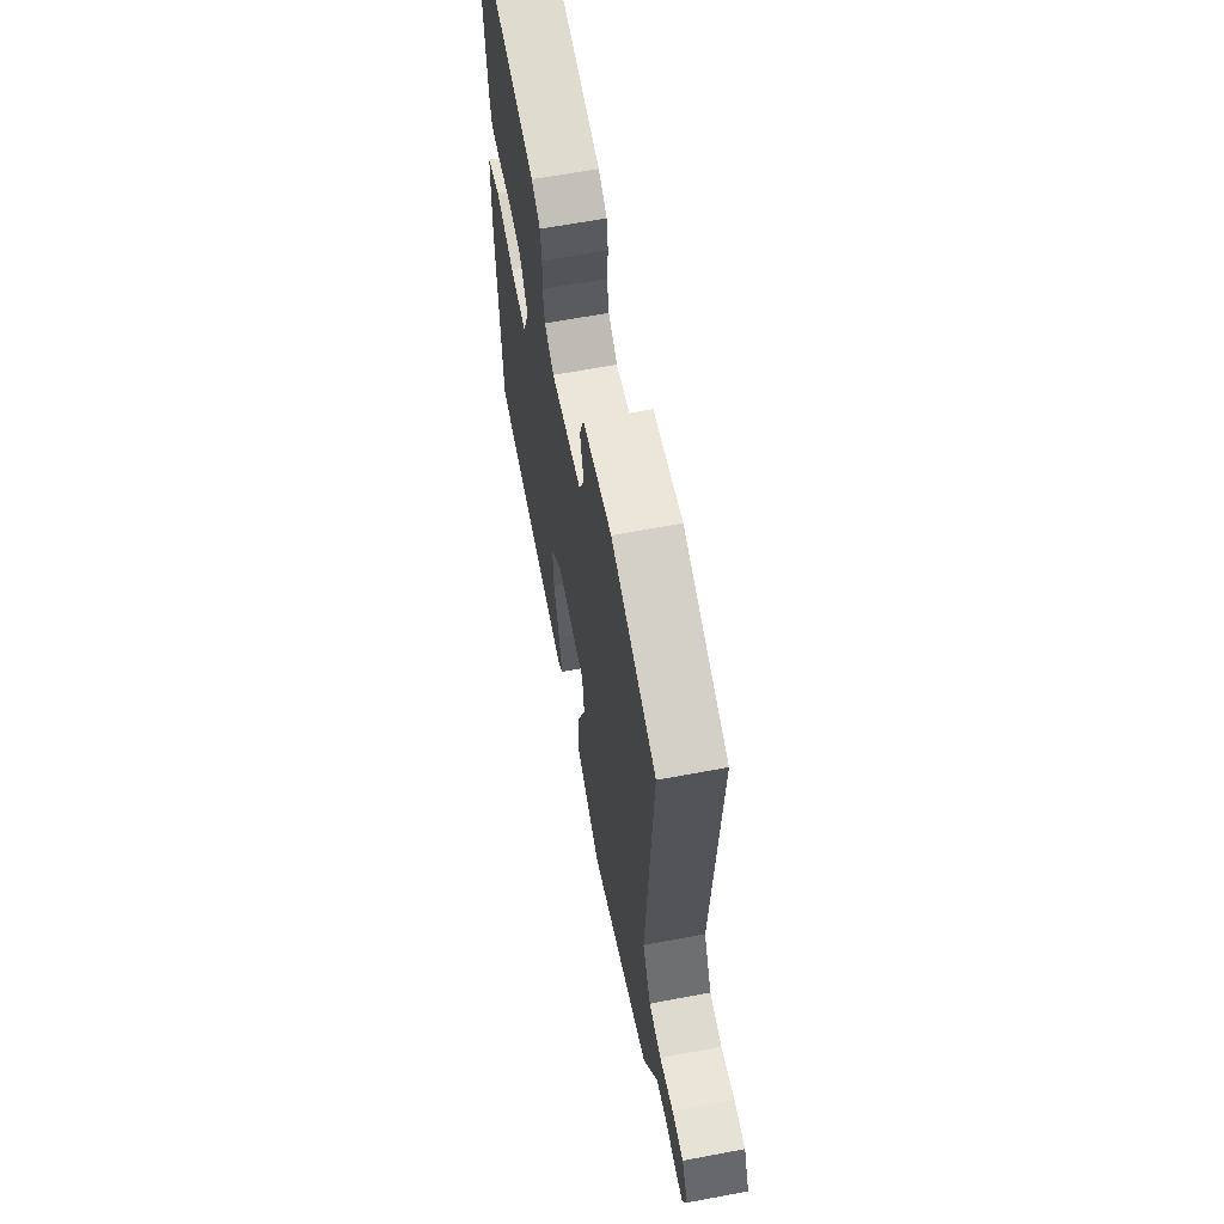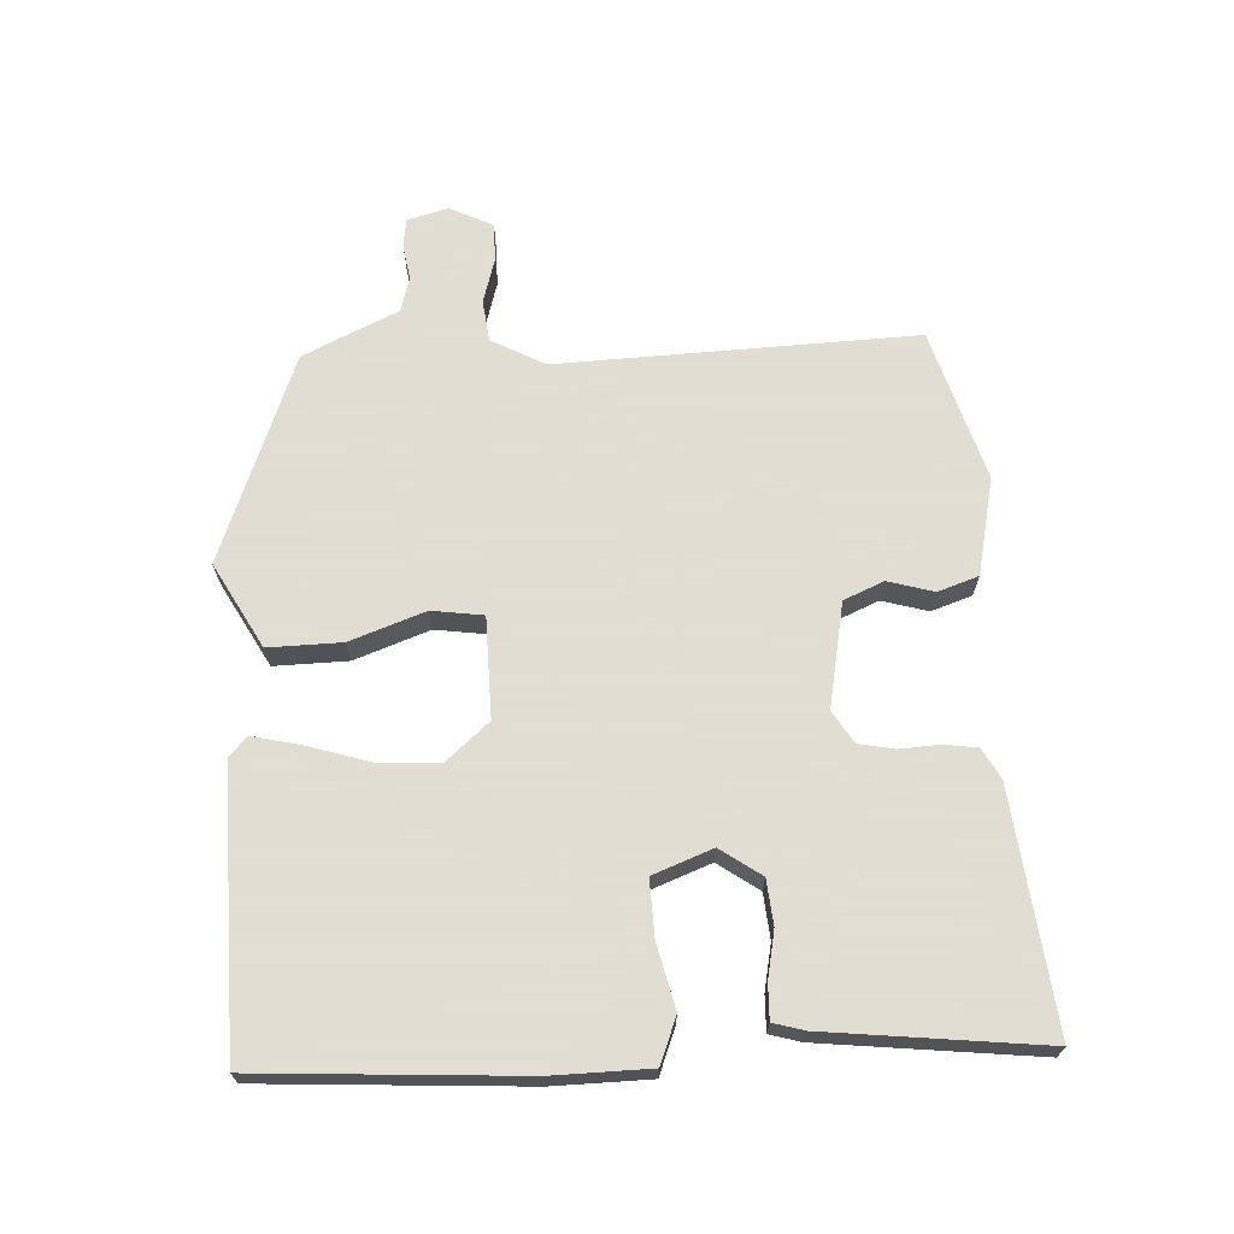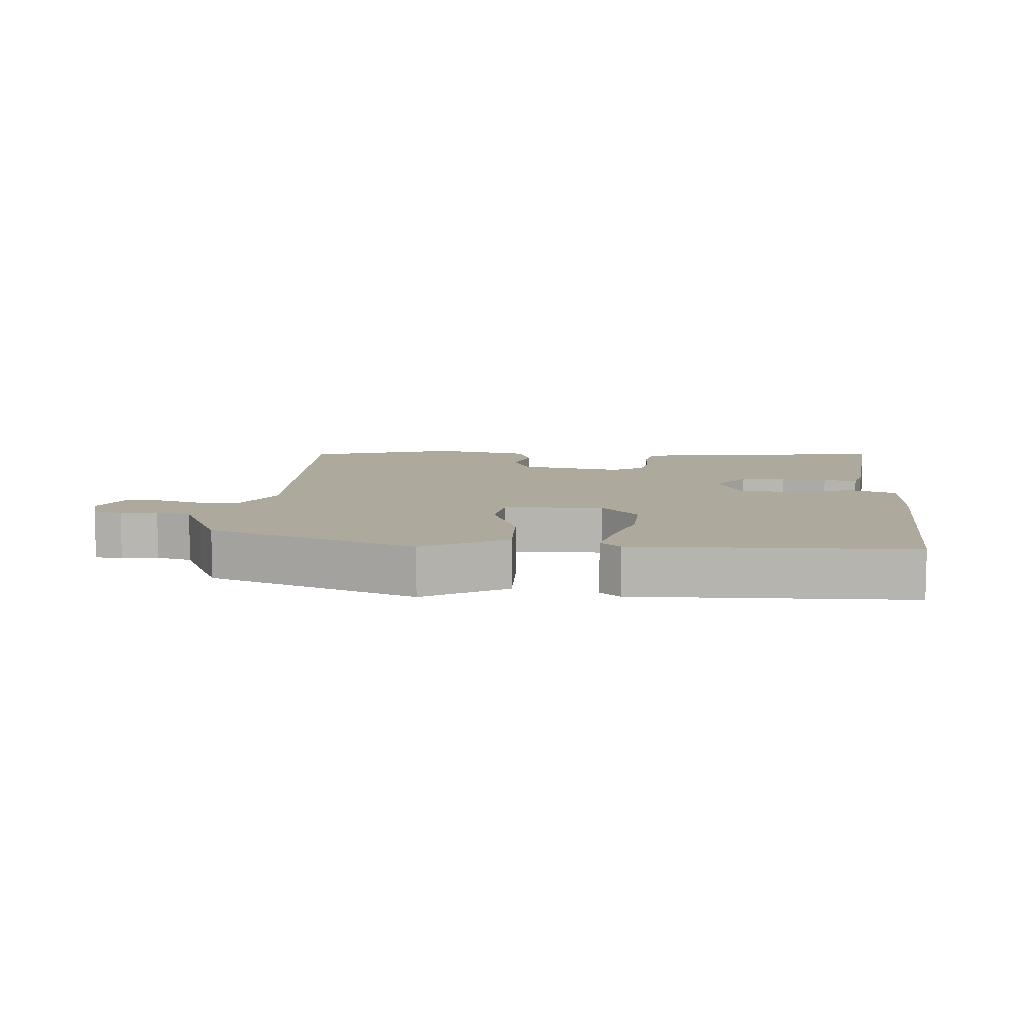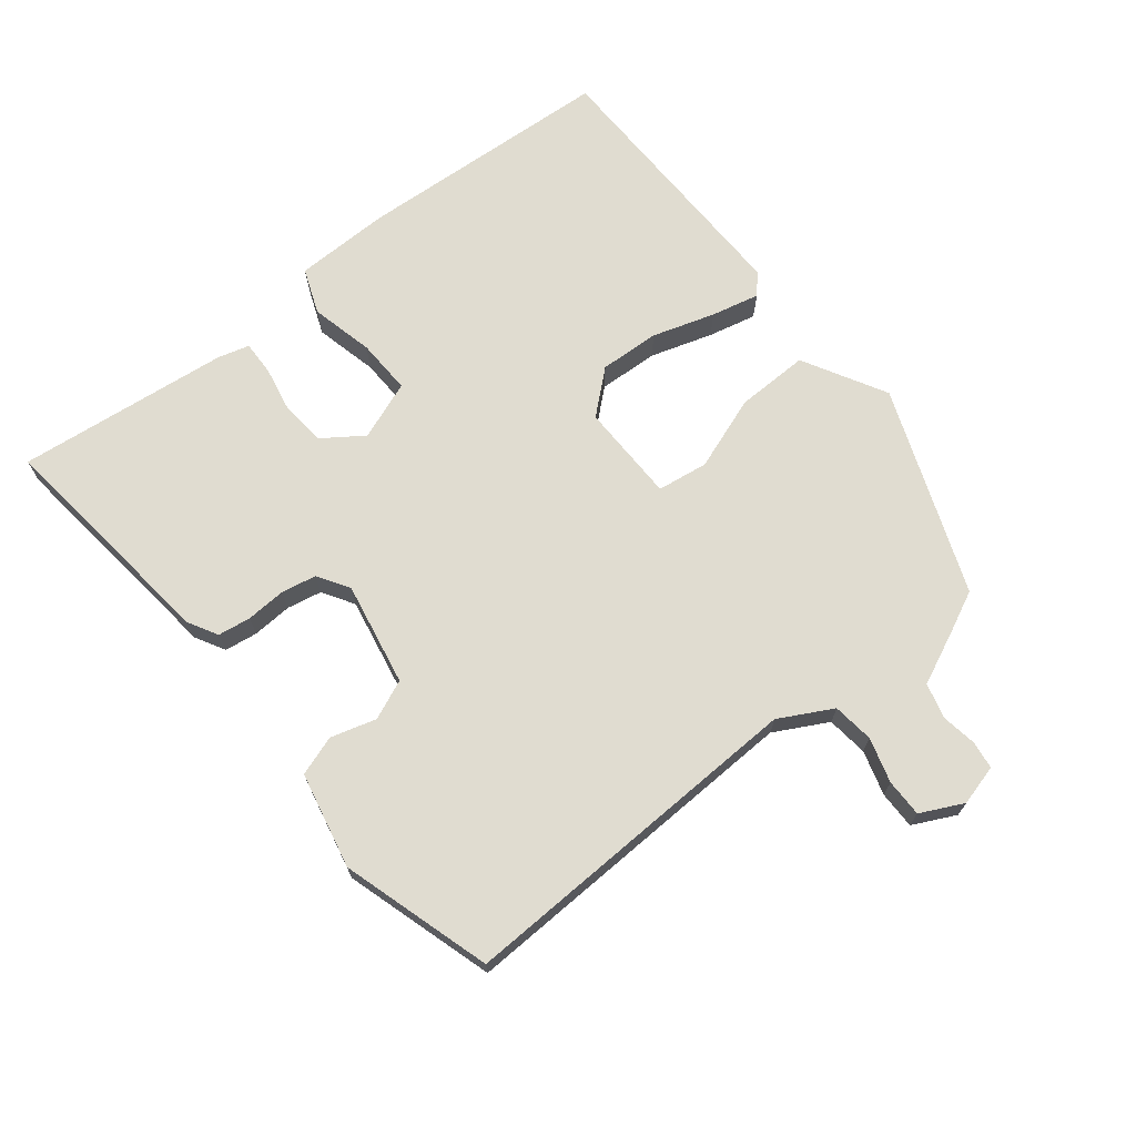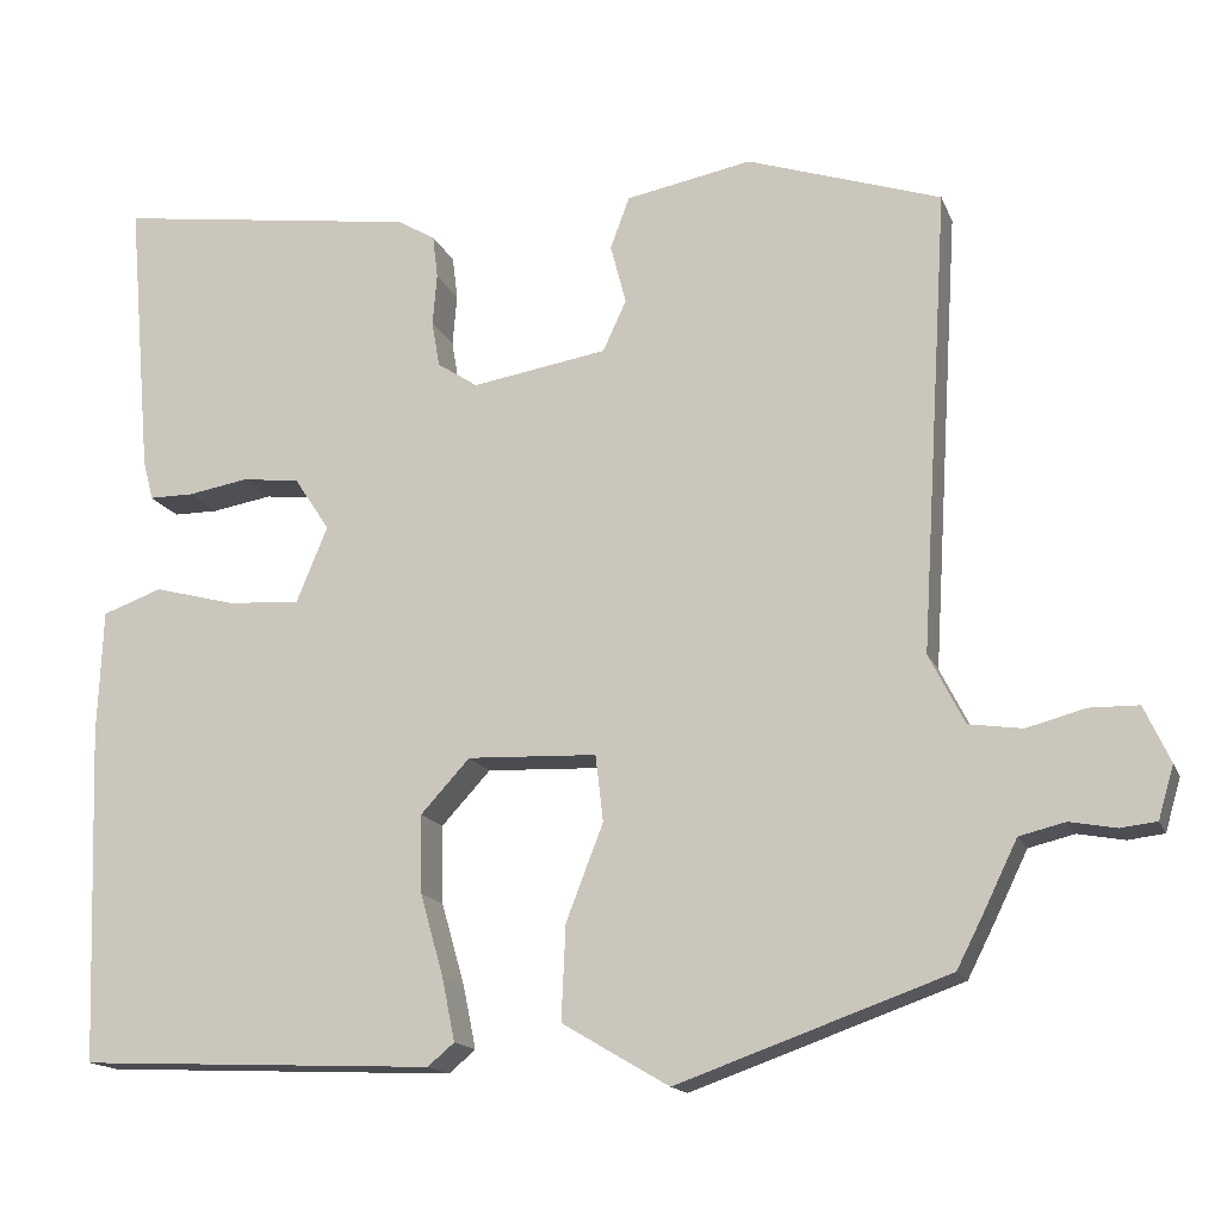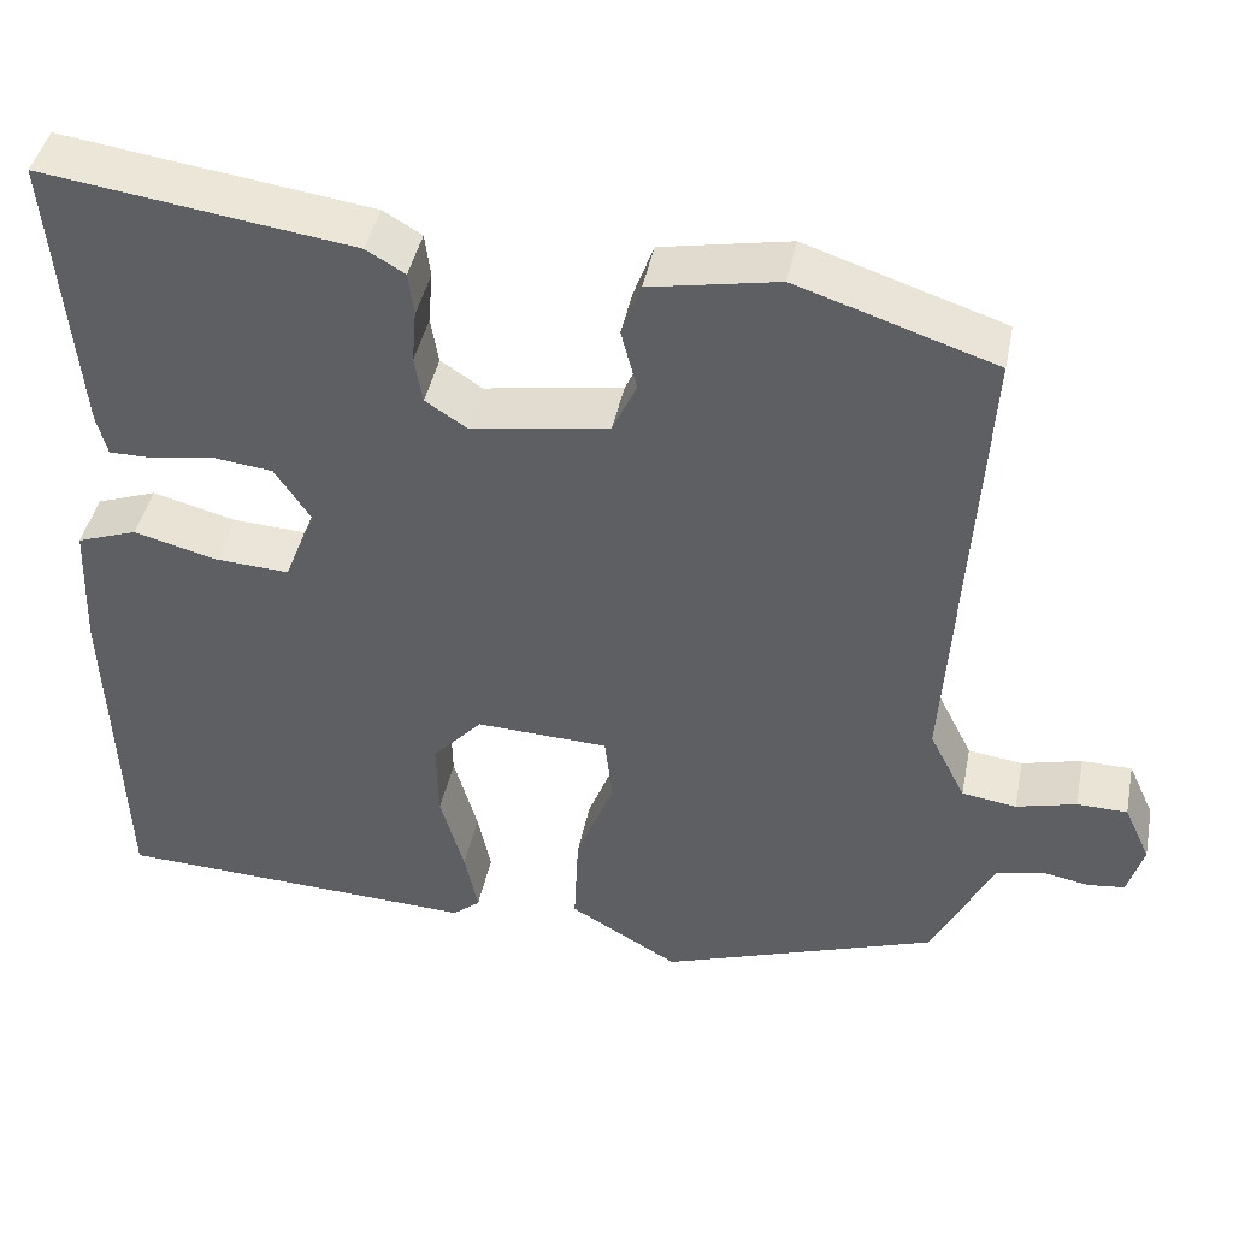
<metadata>
{"format":"obj","ext":"obj","renderer":"f3d","projection":"perspective","resolution":1024,"background":"white","views":[{"elev":63.1,"azim":79.2,"up":"+Z"},{"elev":68.1,"azim":-91.5,"up":"+Y"},{"elev":8.8,"azim":-174.4,"up":"+Y"},{"elev":69.7,"azim":52.9,"up":"+Y"},{"elev":-15.5,"azim":16.8,"up":"+Z"},{"elev":43.1,"azim":11.4,"up":"+Z"}]}
</metadata>
<code>
v -0.532 0.07 -0.485
v -0.546 0.07 -0.094
v -0.54 0.07 0.051
v -0.471 0.07 0.076
v -0.376 0.07 0.051
v -0.292 0.07 0.046
v -0.256 0.07 0.134
v -0.297 0.07 0.196
v -0.364 0.07 0.204
v -0.434 0.07 0.192
v -0.486 0.07 0.192
v -0.498 0.07 0.239
v -0.526 0.07 0.562
v -0.173 0.07 0.513
v -0.129 0.07 0.487
v -0.123 0.07 0.437
v -0.128 0.07 0.377
v -0.119 0.07 0.324
v -0.072 0.07 0.293
v 0.085 0.07 0.319
v 0.112 0.07 0.378
v 0.094 0.07 0.447
v 0.116 0.07 0.507
v 0.262 0.07 0.535
v 0.487 0.07 0.461
v 0.454 0.07 -0.074
v 0.495 0.07 -0.155
v 0.557 0.07 -0.164
v 0.625 0.07 -0.146
v 0.682 0.07 -0.147
v 0.712 0.07 -0.212
v 0.694 0.07 -0.273
v 0.652 0.07 -0.278
v 0.598 0.07 -0.268
v 0.545 0.07 -0.281
v 0.507 0.07 -0.359
v 0.475 0.07 -0.422
v 0.161 0.07 -0.533
v 0.037 0.07 -0.46
v 0.042 0.07 -0.35
v 0.085 0.07 -0.239
v 0.076 0.07 -0.162
v -0.074 0.07 -0.156
v -0.131 0.07 -0.218
v -0.129 0.07 -0.309
v -0.102 0.07 -0.404
v -0.087 0.07 -0.477
v -0.118 0.07 -0.503
v -0.532 0 -0.485
v -0.546 0 -0.094
v -0.54 0 0.051
v -0.471 0 0.076
v -0.376 0 0.051
v -0.292 0 0.046
v -0.256 0 0.134
v -0.297 0 0.196
v -0.364 0 0.204
v -0.434 0 0.192
v -0.486 0 0.192
v -0.498 0 0.239
v -0.526 0 0.562
v -0.173 0 0.513
v -0.129 0 0.487
v -0.123 0 0.437
v -0.128 0 0.377
v -0.119 0 0.324
v -0.072 0 0.293
v 0.085 0 0.319
v 0.112 0 0.378
v 0.094 0 0.447
v 0.116 0 0.507
v 0.262 0 0.535
v 0.487 0 0.461
v 0.454 0 -0.074
v 0.495 0 -0.155
v 0.557 0 -0.164
v 0.625 0 -0.146
v 0.682 0 -0.147
v 0.712 0 -0.212
v 0.694 0 -0.273
v 0.652 0 -0.278
v 0.598 0 -0.268
v 0.545 0 -0.281
v 0.507 0 -0.359
v 0.475 0 -0.422
v 0.161 0 -0.533
v 0.037 0 -0.46
v 0.042 0 -0.35
v 0.085 0 -0.239
v 0.076 0 -0.162
v -0.074 0 -0.156
v -0.131 0 -0.218
v -0.129 0 -0.309
v -0.102 0 -0.404
v -0.087 0 -0.477
v -0.118 0 -0.503
f 3 4 5
f 2 3 5
f 1 2 5
f 48 1 5
f 47 48 5
f 46 47 5
f 45 46 5
f 44 45 5 6
f 43 44 6 7
f 42 43 7
f 39 40 41
f 38 39 41
f 37 38 41
f 36 37 41
f 35 36 41
f 34 35 41 42
f 32 33 34
f 31 32 34
f 30 31 34
f 29 30 34
f 28 29 34
f 27 28 34 42
f 42 7 8
f 27 42 8
f 26 27 8
f 24 25 26
f 23 24 26
f 22 23 26
f 21 22 26
f 20 21 26
f 19 20 26 8
f 15 16 17
f 14 15 17
f 13 14 17
f 12 13 17
f 11 12 17
f 10 11 17
f 9 10 17
f 9 17 18
f 8 9 18 19
f 53 52 51
f 53 51 50
f 53 50 49
f 53 49 96
f 53 96 95
f 53 95 94
f 53 94 93
f 54 53 93 92
f 55 54 92 91
f 55 91 90
f 89 88 87
f 89 87 86
f 89 86 85
f 89 85 84
f 89 84 83
f 90 89 83 82
f 82 81 80
f 82 80 79
f 82 79 78
f 82 78 77
f 82 77 76
f 90 82 76 75
f 56 55 90
f 56 90 75
f 56 75 74
f 74 73 72
f 74 72 71
f 74 71 70
f 74 70 69
f 74 69 68
f 56 74 68 67
f 65 64 63
f 65 63 62
f 65 62 61
f 65 61 60
f 65 60 59
f 65 59 58
f 65 58 57
f 66 65 57
f 67 66 57 56
f 1 49 50 2
f 2 50 51 3
f 3 51 52 4
f 4 52 53 5
f 5 53 54 6
f 6 54 55 7
f 7 55 56 8
f 8 56 57 9
f 9 57 58 10
f 10 58 59 11
f 11 59 60 12
f 12 60 61 13
f 13 61 62 14
f 14 62 63 15
f 15 63 64 16
f 16 64 65 17
f 17 65 66 18
f 18 66 67 19
f 19 67 68 20
f 20 68 69 21
f 21 69 70 22
f 22 70 71 23
f 23 71 72 24
f 24 72 73 25
f 25 73 74 26
f 26 74 75 27
f 27 75 76 28
f 28 76 77 29
f 29 77 78 30
f 30 78 79 31
f 31 79 80 32
f 32 80 81 33
f 33 81 82 34
f 34 82 83 35
f 35 83 84 36
f 36 84 85 37
f 37 85 86 38
f 38 86 87 39
f 39 87 88 40
f 40 88 89 41
f 41 89 90 42
f 42 90 91 43
f 43 91 92 44
f 44 92 93 45
f 45 93 94 46
f 46 94 95 47
f 47 95 96 48
f 48 96 49 1

</code>
